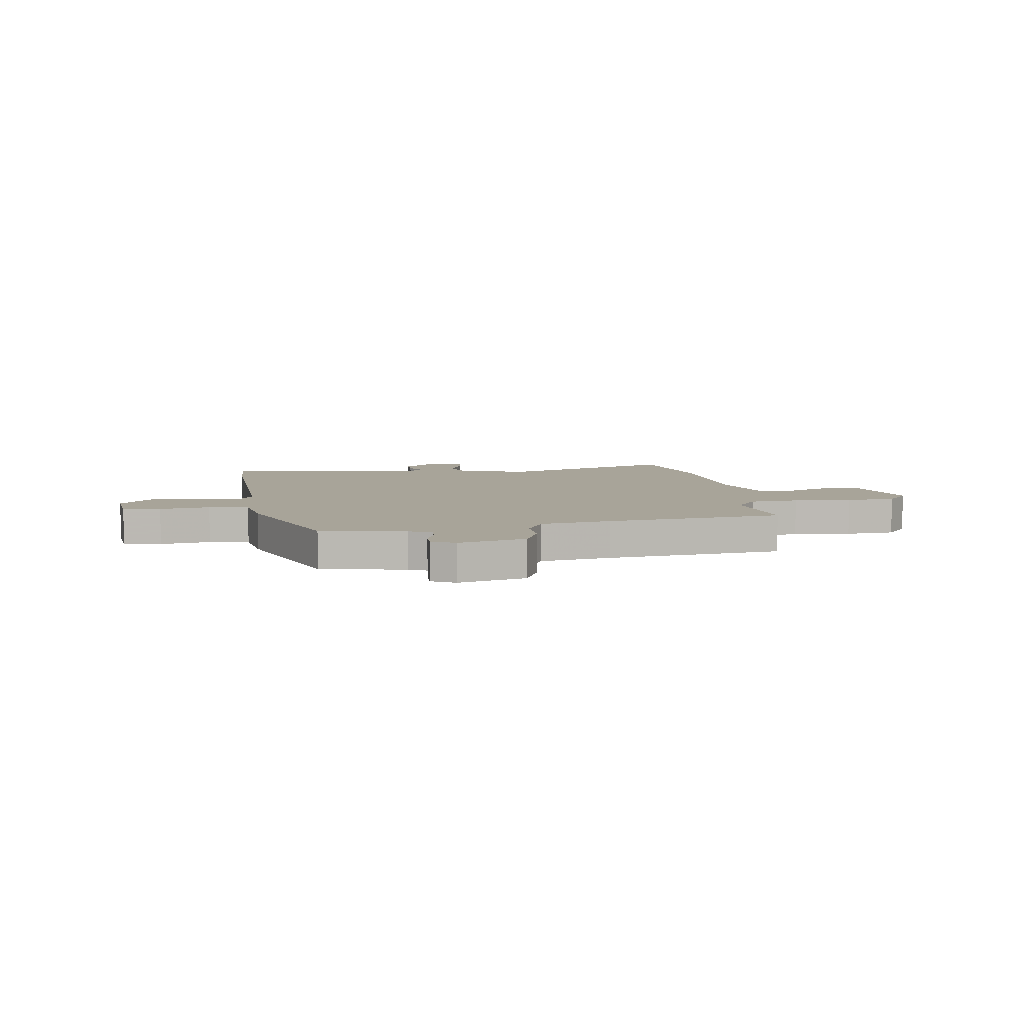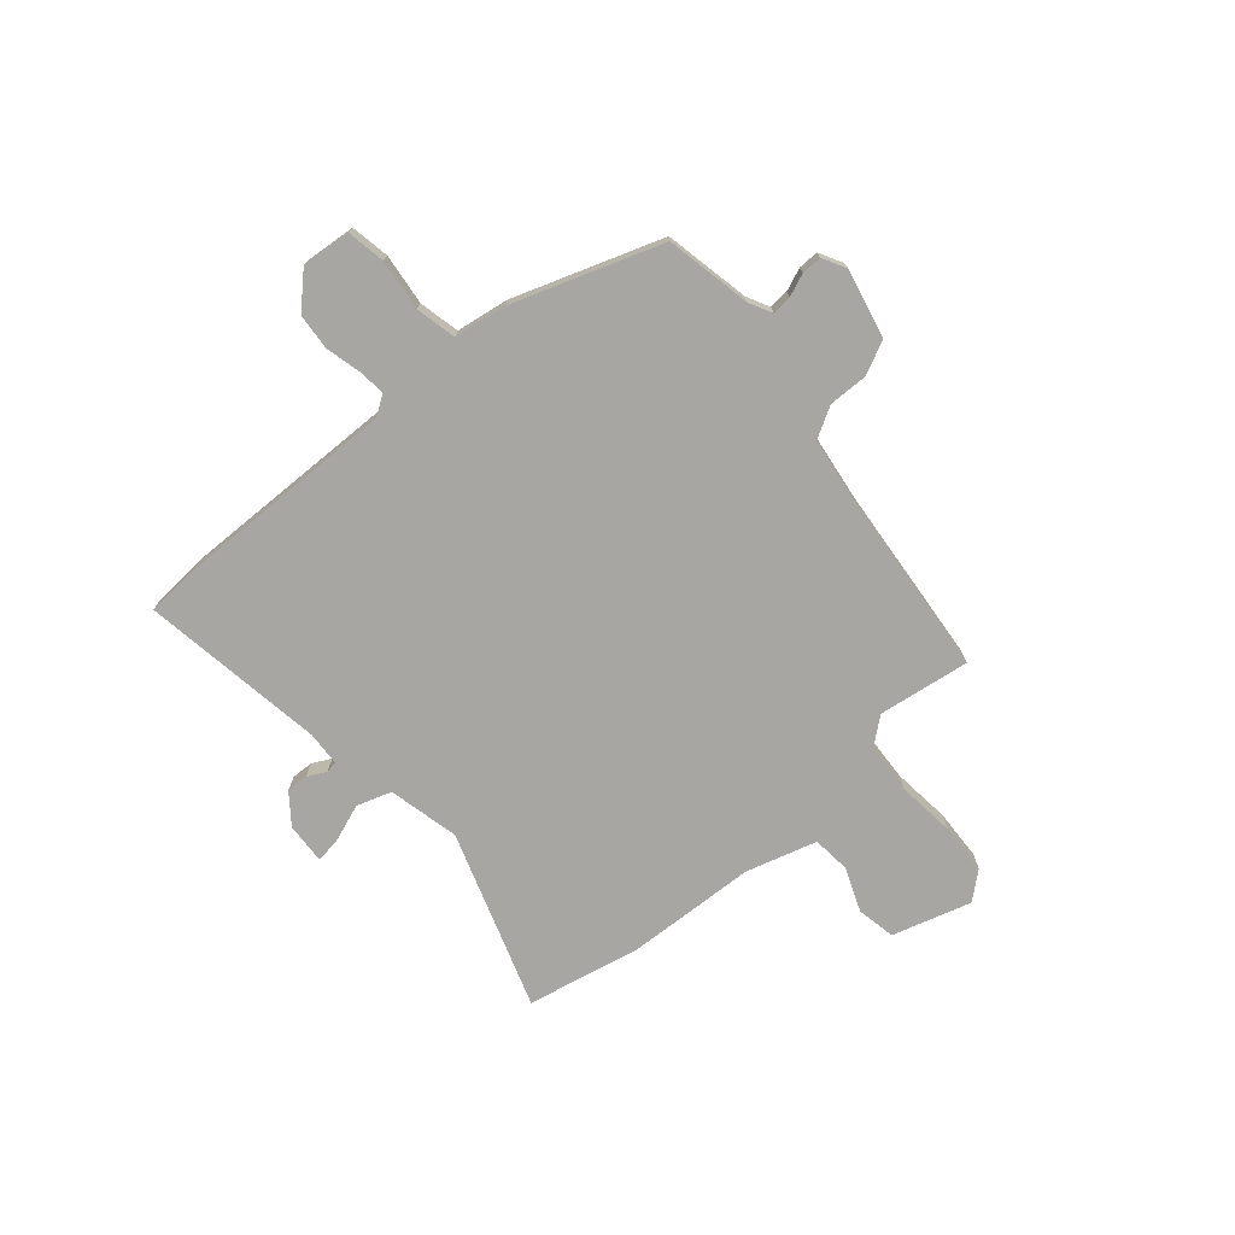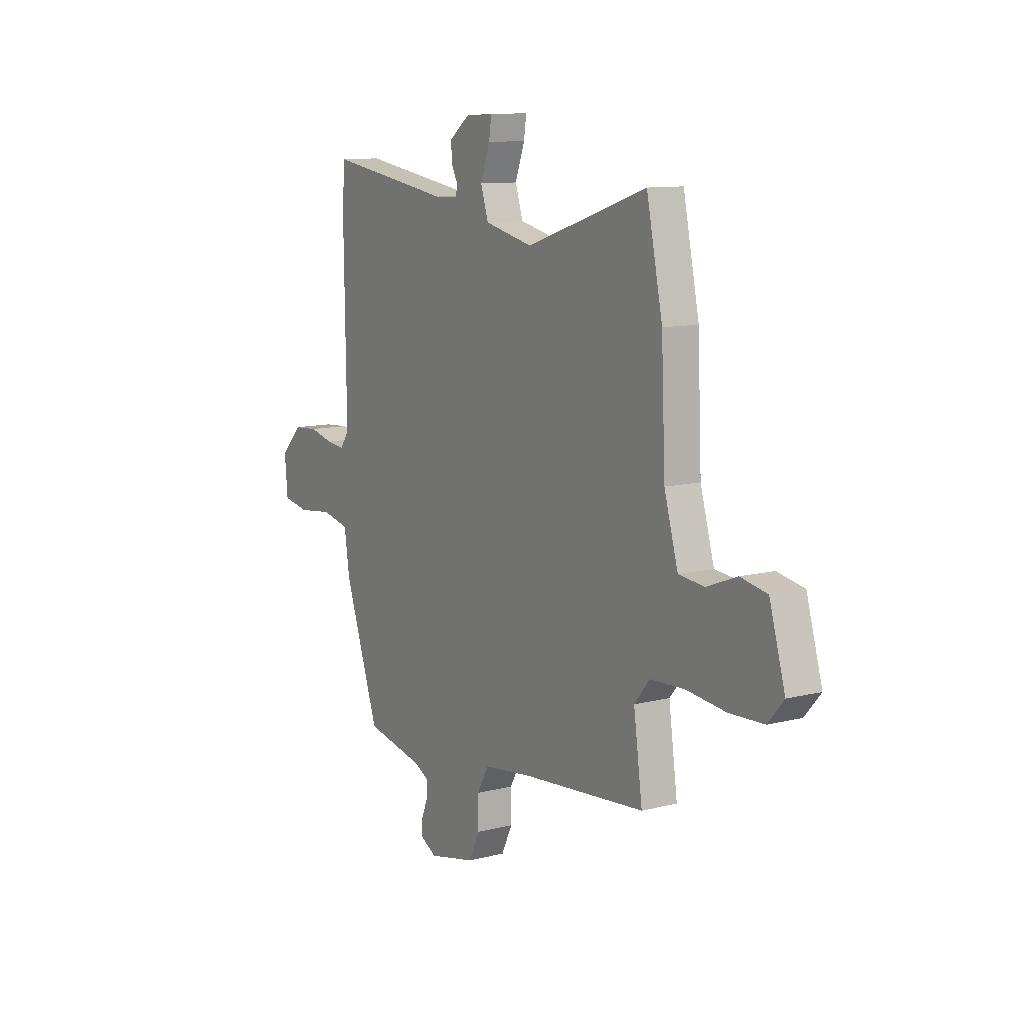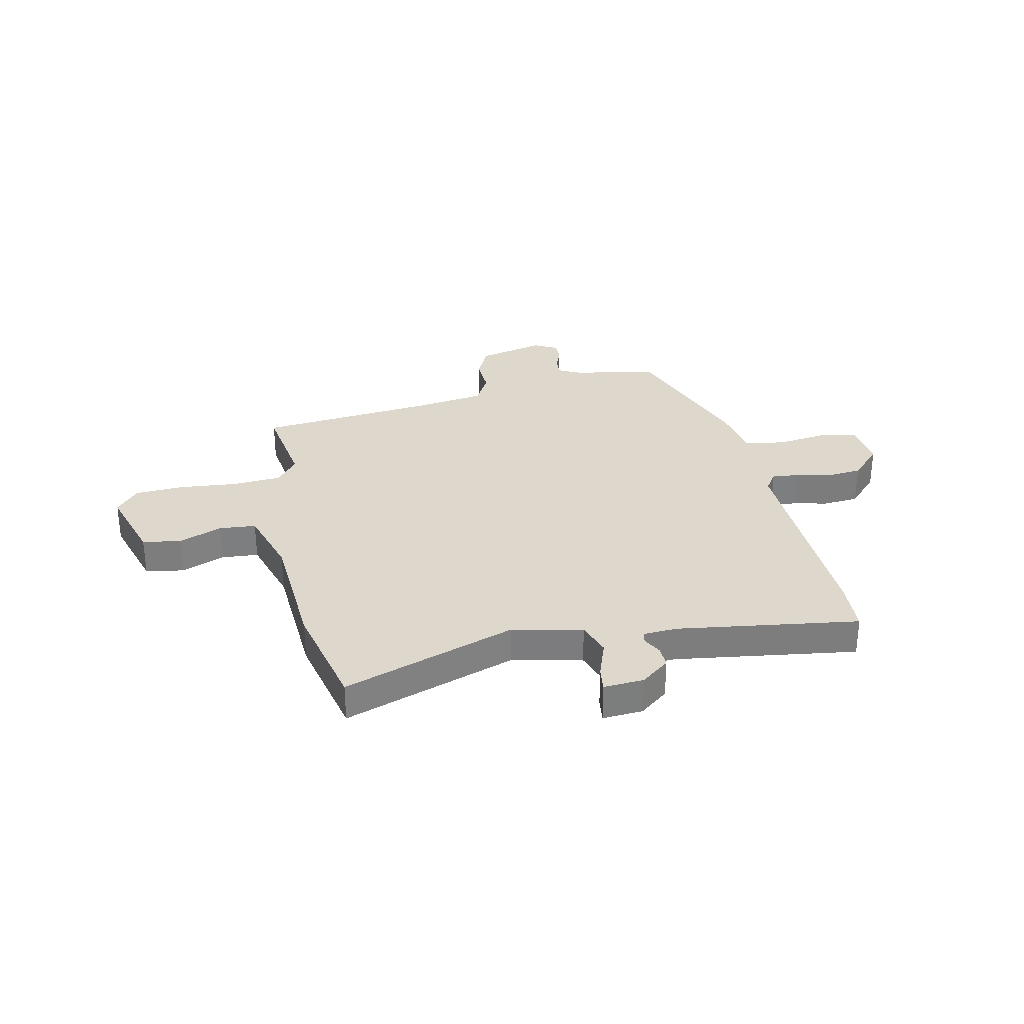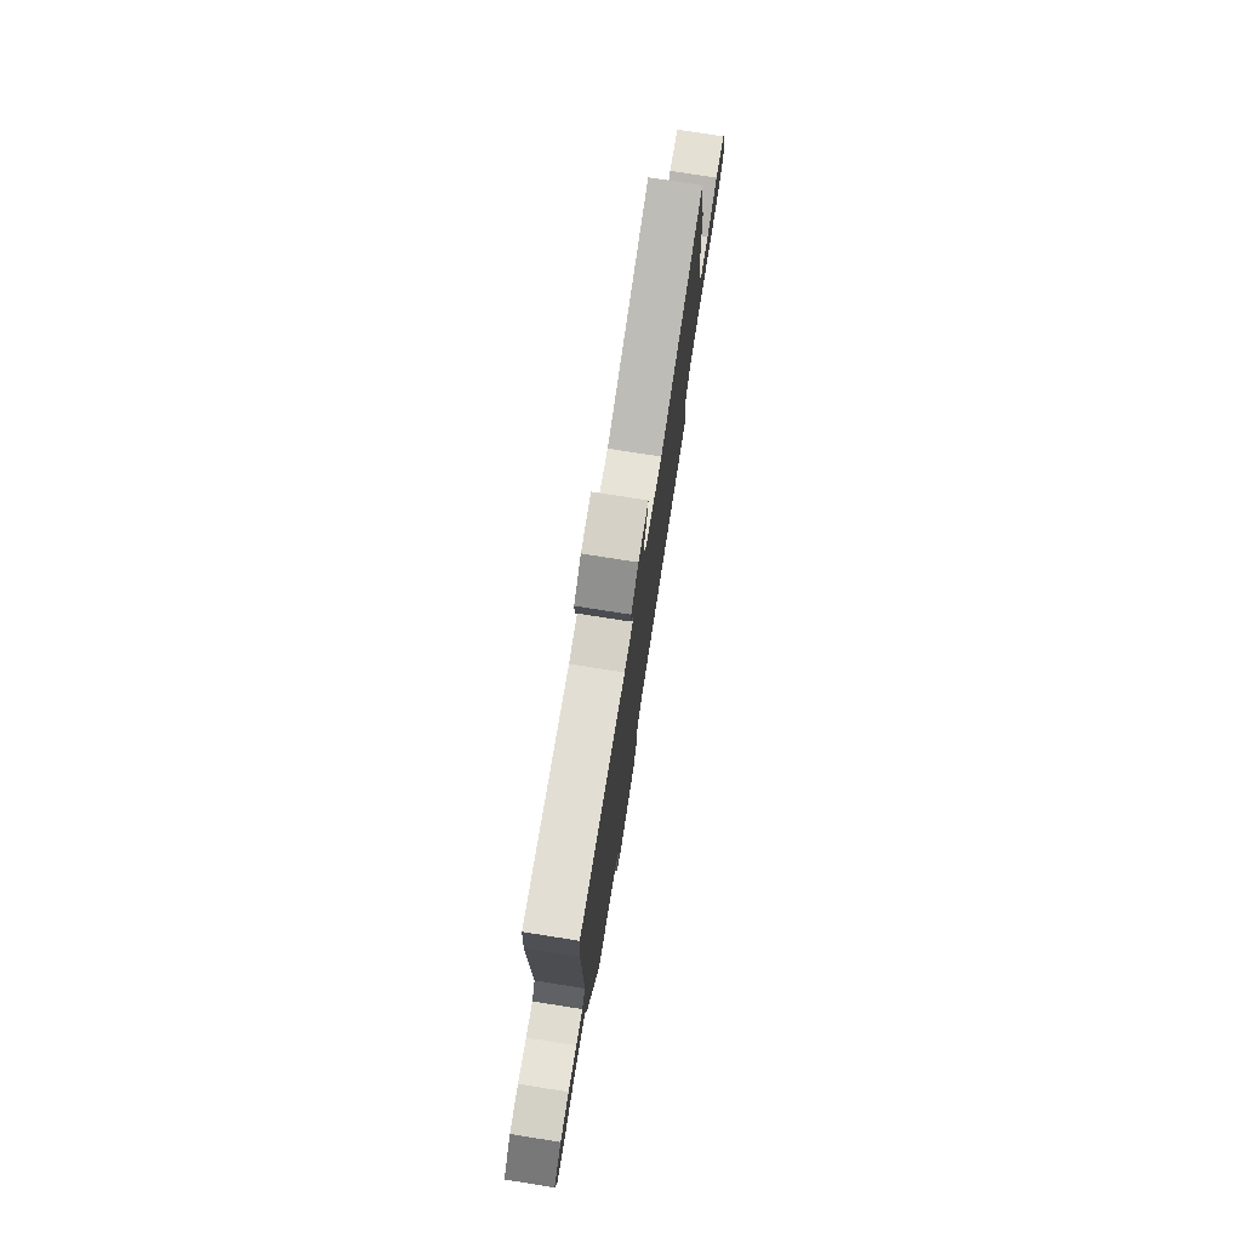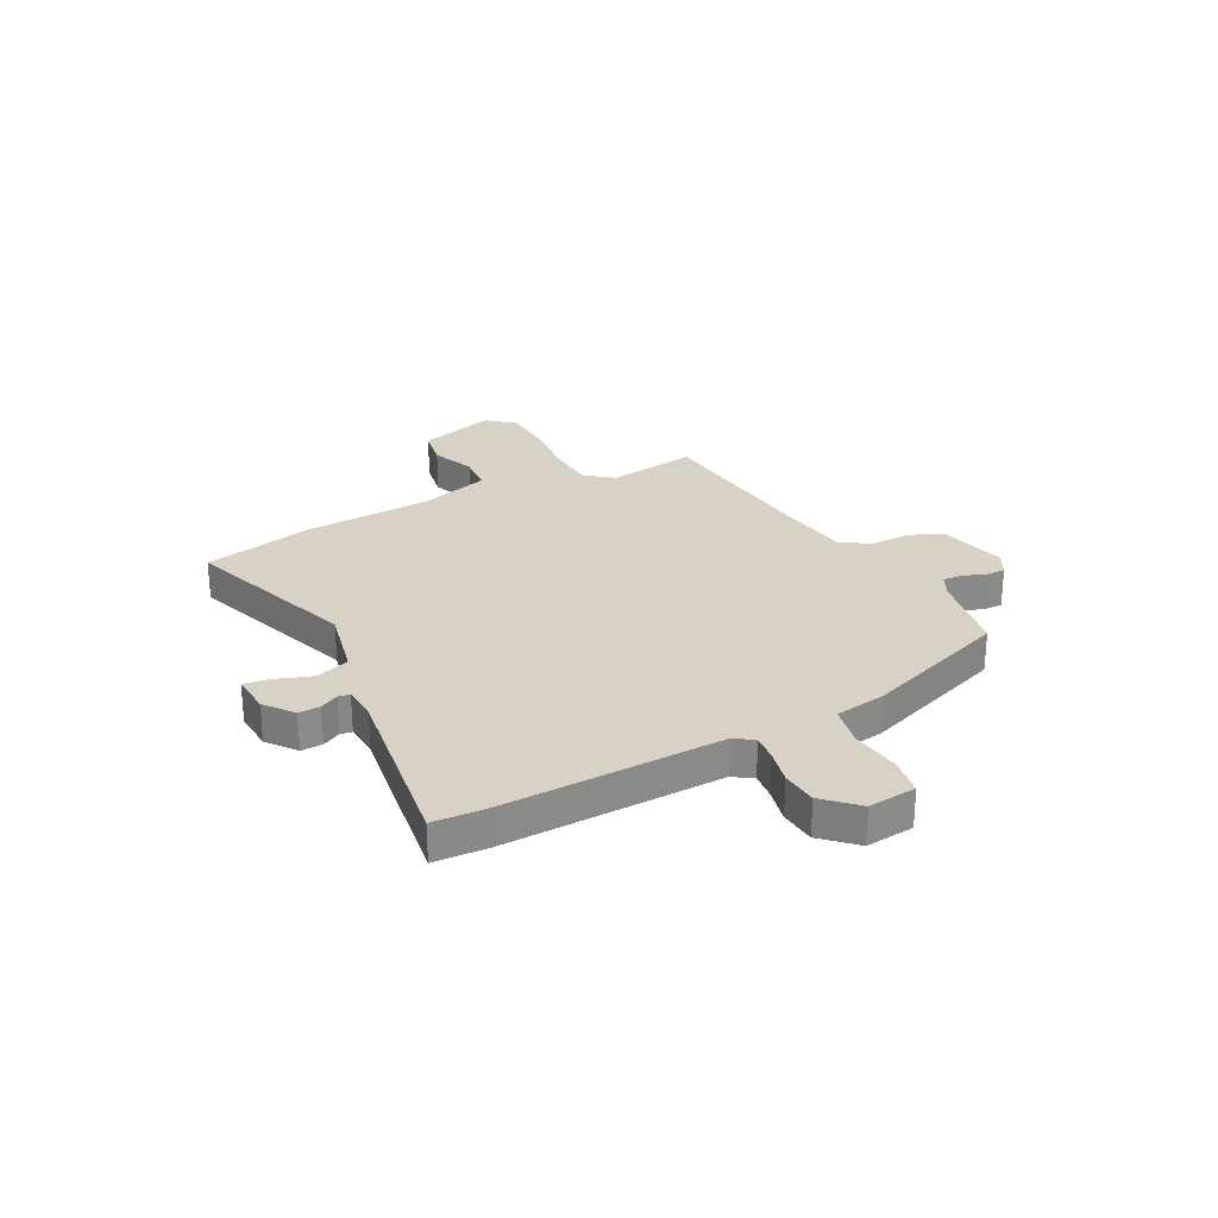
<metadata>
{"format":"obj","ext":"obj","renderer":"f3d","projection":"perspective","resolution":1024,"background":"white","views":[{"elev":7.1,"azim":170.1,"up":"+Y"},{"elev":-74.1,"azim":130.4,"up":"+Y"},{"elev":10.8,"azim":-122.3,"up":"+Z"},{"elev":31.1,"azim":-13.0,"up":"+Y"},{"elev":76.5,"azim":99.0,"up":"+Z"},{"elev":27.3,"azim":61.7,"up":"+Y"}]}
</metadata>
<code>
v 0.494 0.07 0.584
v 0.501 0.07 0.483
v 0.495 0.07 0.066
v 0.52 0.07 0.03
v 0.571 0.07 0.036
v 0.636 0.07 0.052
v 0.704 0.07 0.047
v 0.763 0.07 -0.013
v 0.755 0.07 -0.105
v 0.683 0.07 -0.118
v 0.587 0.07 -0.107
v 0.511 0.07 -0.124
v 0.496 0.07 -0.223
v 0.401 0.07 -0.499
v 0.24 0.07 -0.532
v 0.198 0.07 -0.554
v 0.201 0.07 -0.591
v 0.218 0.07 -0.633
v 0.219 0.07 -0.671
v 0.175 0.07 -0.695
v 0.046 0.07 -0.666
v 0.016 0.07 -0.603
v 0.017 0.07 -0.53
v -0.016 0.07 -0.472
v -0.151 0.07 -0.454
v -0.489 0.07 -0.424
v -0.465 0.07 -0.252
v -0.507 0.07 -0.201
v -0.6 0.07 -0.196
v -0.71 0.07 -0.208
v -0.804 0.07 -0.204
v -0.847 0.07 -0.154
v -0.804 0.07 -0.006
v -0.731 0.07 0.008
v -0.649 0.07 -0.024
v -0.578 0.07 -0.017
v -0.54 0.07 0.115
v -0.529 0.07 0.362
v -0.485 0.07 0.573
v -0.153 0.07 0.463
v -0.02 0.07 0.494
v 0.001 0.07 0.559
v -0.025 0.07 0.63
v -0.032 0.07 0.677
v 0.045 0.07 0.673
v 0.1 0.07 0.631
v 0.099 0.07 0.59
v 0.081 0.07 0.555
v 0.085 0.07 0.533
v 0.15 0.07 0.53
v 0.494 0 0.584
v 0.501 0 0.483
v 0.495 0 0.066
v 0.52 0 0.03
v 0.571 0 0.036
v 0.636 0 0.052
v 0.704 0 0.047
v 0.763 0 -0.013
v 0.755 0 -0.105
v 0.683 0 -0.118
v 0.587 0 -0.107
v 0.511 0 -0.124
v 0.496 0 -0.223
v 0.401 0 -0.499
v 0.24 0 -0.532
v 0.198 0 -0.554
v 0.201 0 -0.591
v 0.218 0 -0.633
v 0.219 0 -0.671
v 0.175 0 -0.695
v 0.046 0 -0.666
v 0.016 0 -0.603
v 0.017 0 -0.53
v -0.016 0 -0.472
v -0.151 0 -0.454
v -0.489 0 -0.424
v -0.465 0 -0.252
v -0.507 0 -0.201
v -0.6 0 -0.196
v -0.71 0 -0.208
v -0.804 0 -0.204
v -0.847 0 -0.154
v -0.804 0 -0.006
v -0.731 0 0.008
v -0.649 0 -0.024
v -0.578 0 -0.017
v -0.54 0 0.115
v -0.529 0 0.362
v -0.485 0 0.573
v -0.153 0 0.463
v -0.02 0 0.494
v 0.001 0 0.559
v -0.025 0 0.63
v -0.032 0 0.677
v 0.045 0 0.673
v 0.1 0 0.631
v 0.099 0 0.59
v 0.081 0 0.555
v 0.085 0 0.533
v 0.15 0 0.53
f 45 46 47 48
f 45 48 49
f 42 43 44 45
f 41 42 45 49
f 37 38 39 40
f 36 37 40 41
f 32 33 34 35
f 32 35 36
f 29 30 31 32
f 28 29 32 36
f 27 28 36 41
f 25 26 27 41
f 20 21 22 23
f 20 23 24
f 17 18 19 20
f 16 17 20 24
f 15 16 24
f 12 13 14 15
f 12 15 24
f 8 9 10 11
f 8 11 12
f 5 6 7 8
f 4 5 8 12
f 3 4 12 24
f 50 1 2 3
f 25 41 49 50
f 3 24 25 50
f 98 97 96 95
f 99 98 95
f 95 94 93 92
f 99 95 92 91
f 90 89 88 87
f 91 90 87 86
f 85 84 83 82
f 86 85 82
f 82 81 80 79
f 86 82 79 78
f 91 86 78 77
f 91 77 76 75
f 73 72 71 70
f 74 73 70
f 70 69 68 67
f 74 70 67 66
f 74 66 65
f 65 64 63 62
f 74 65 62
f 61 60 59 58
f 62 61 58
f 58 57 56 55
f 62 58 55 54
f 74 62 54 53
f 53 52 51 100
f 100 99 91 75
f 100 75 74 53
f 1 51 52 2
f 2 52 53 3
f 3 53 54 4
f 4 54 55 5
f 5 55 56 6
f 6 56 57 7
f 7 57 58 8
f 8 58 59 9
f 9 59 60 10
f 10 60 61 11
f 11 61 62 12
f 12 62 63 13
f 13 63 64 14
f 14 64 65 15
f 15 65 66 16
f 16 66 67 17
f 17 67 68 18
f 18 68 69 19
f 19 69 70 20
f 20 70 71 21
f 21 71 72 22
f 22 72 73 23
f 23 73 74 24
f 24 74 75 25
f 25 75 76 26
f 26 76 77 27
f 27 77 78 28
f 28 78 79 29
f 29 79 80 30
f 30 80 81 31
f 31 81 82 32
f 32 82 83 33
f 33 83 84 34
f 34 84 85 35
f 35 85 86 36
f 36 86 87 37
f 37 87 88 38
f 38 88 89 39
f 39 89 90 40
f 40 90 91 41
f 41 91 92 42
f 42 92 93 43
f 43 93 94 44
f 44 94 95 45
f 45 95 96 46
f 46 96 97 47
f 47 97 98 48
f 48 98 99 49
f 49 99 100 50
f 50 100 51 1

</code>
